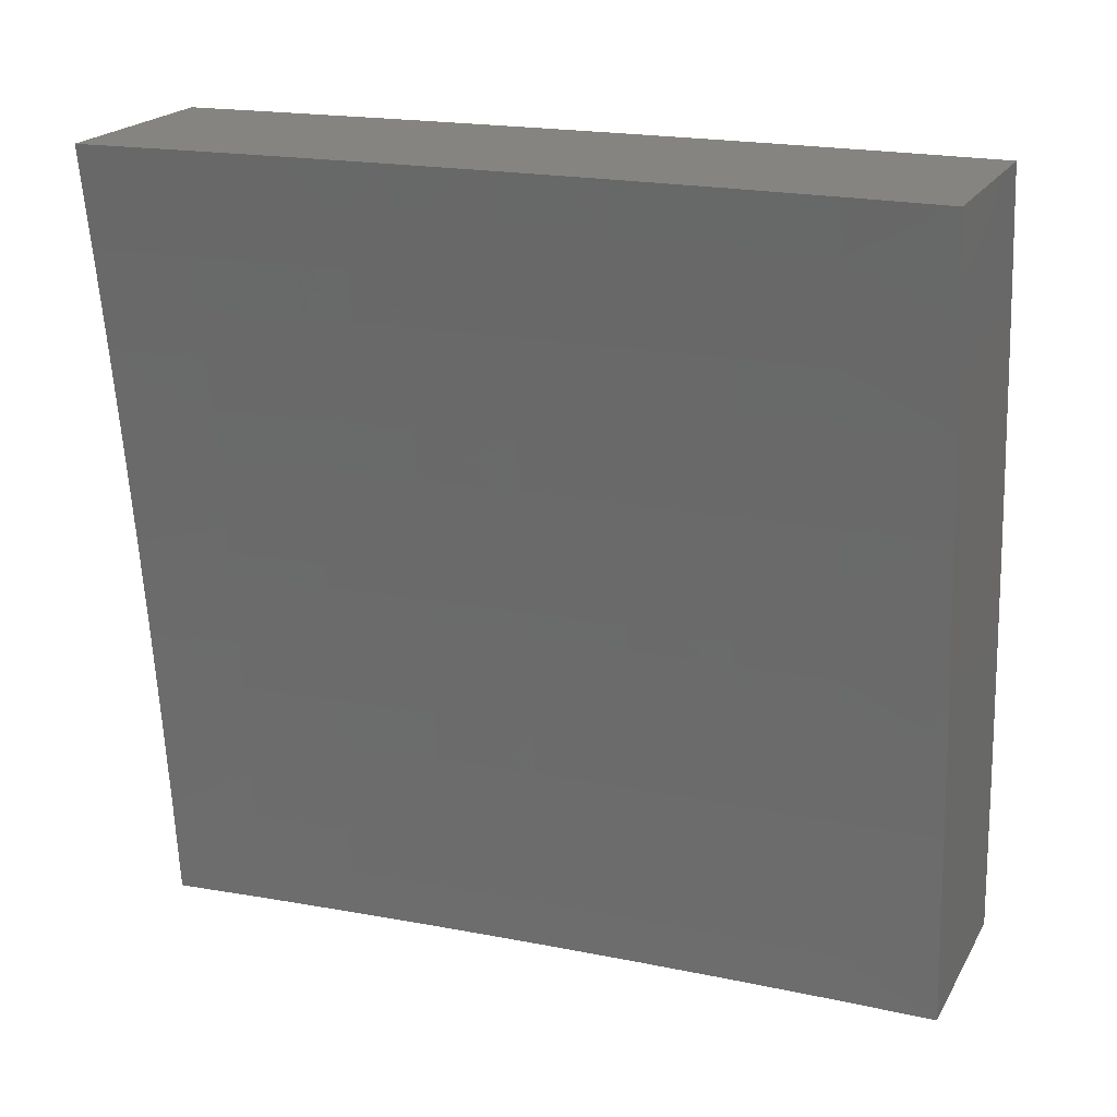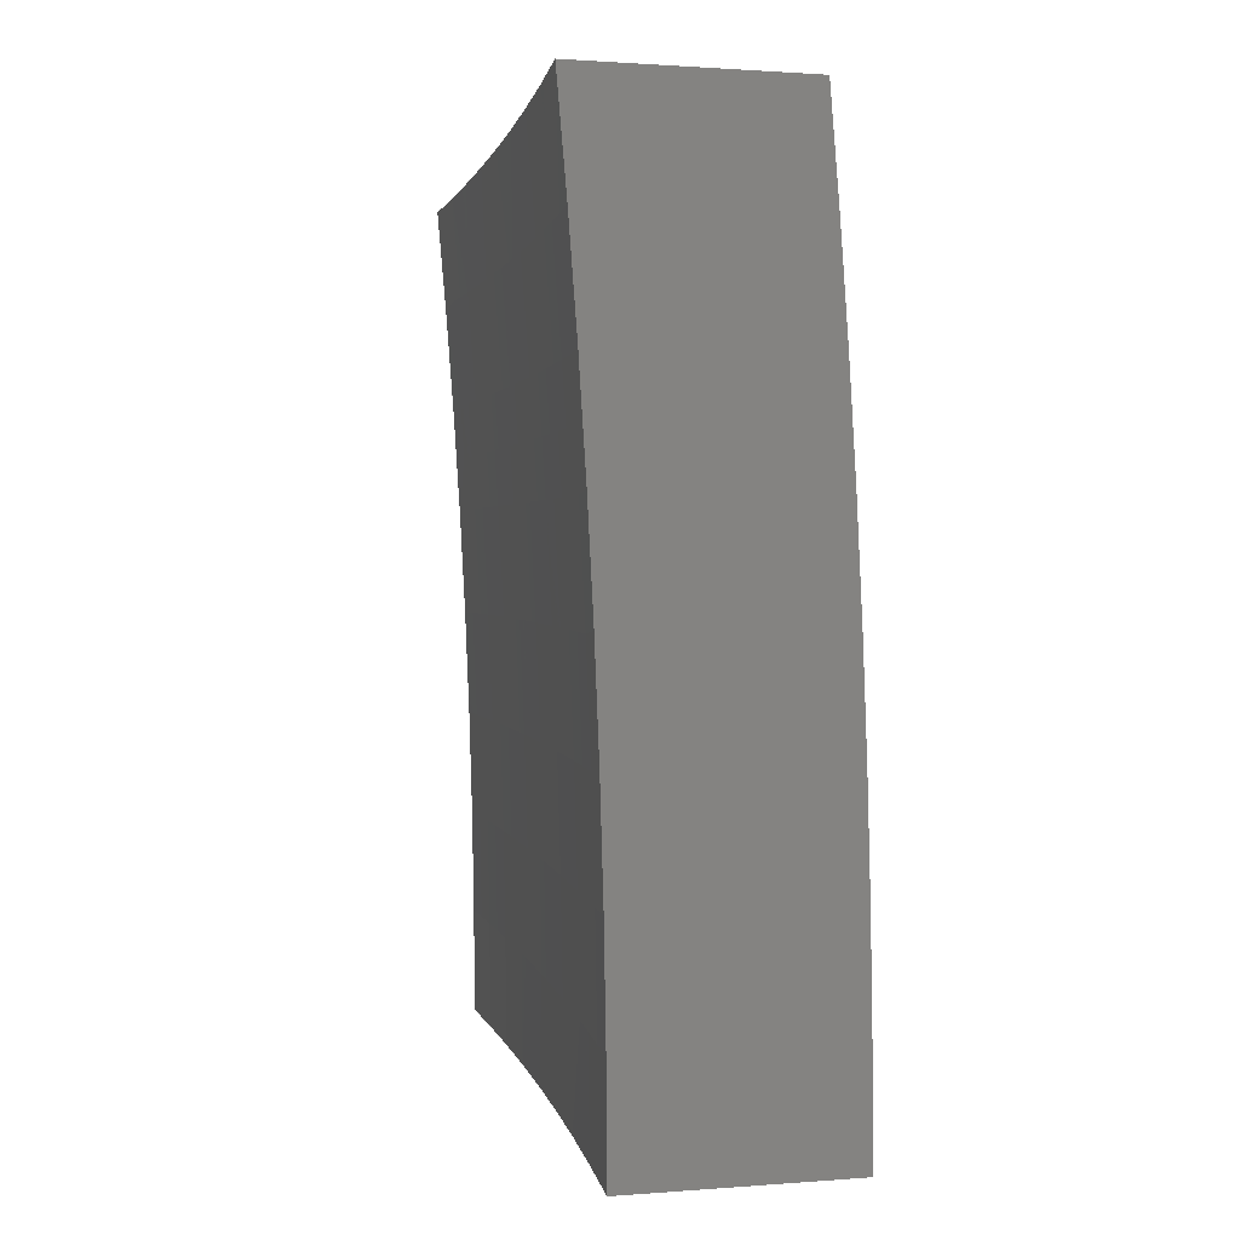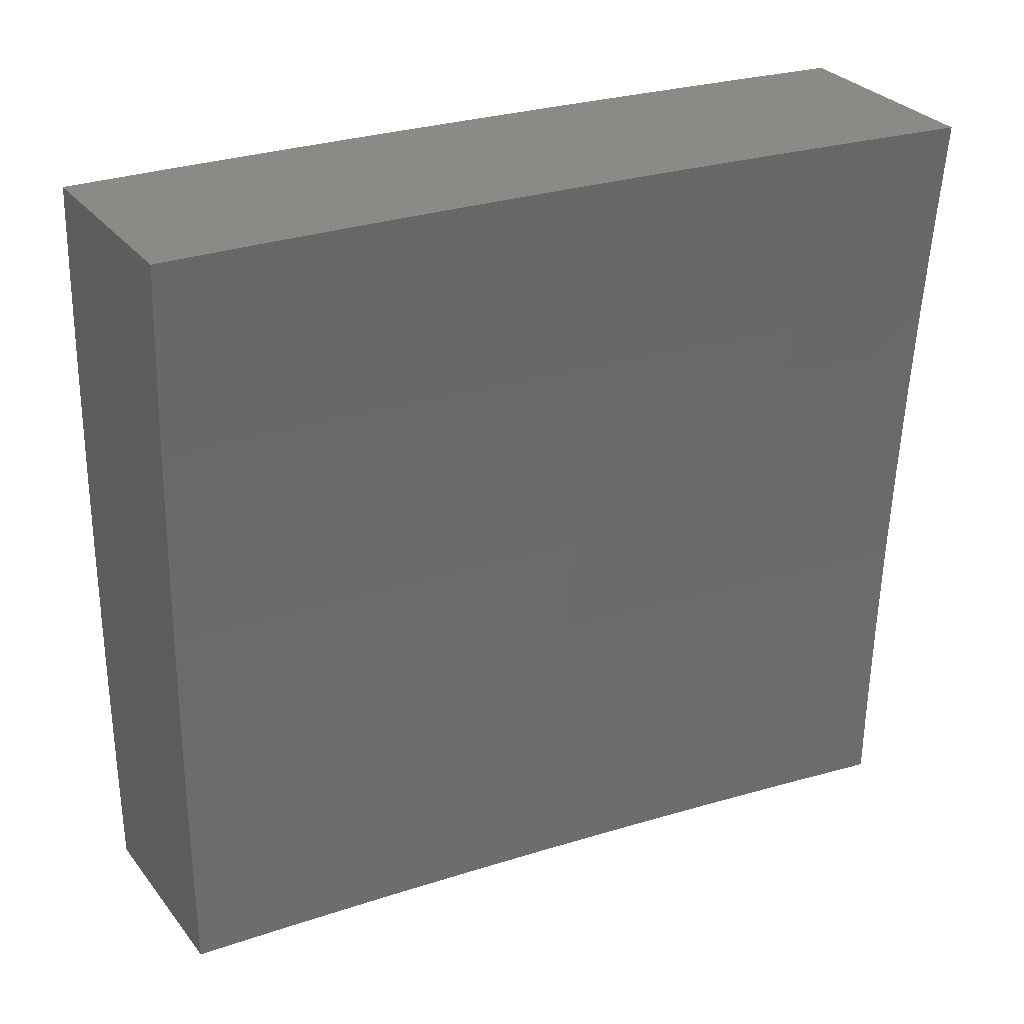
<metadata>
{"format":"stl","ext":"stl","renderer":"f3d","projection":"perspective","resolution":1024,"background":"white","views":[{"elev":20.5,"azim":-67.8,"up":"+Z"},{"elev":1.1,"azim":-17.0,"up":"+Y"},{"elev":30.5,"azim":-121.2,"up":"+Y"}]}
</metadata>
<code>
# stl→obj: 321 verts, 638 faces
v 11.2 1 1.126
v 11.21 1 1
v 11.22 0.8828 1.062
v 11.22 0.8753 1
v 11.23 0.7552 1.062
v 11.23 0.7505 1
v 11.23 0.6916 1.062
v 11.24 0.6255 1
v 11.23 0.6281 1.062
v 11.24 0.5014 1.062
v 11.24 0.5012 1.124
v 11.25 0.3753 1.062
v 11.24 0.3751 1.124
v 11.25 0.2502 1.062
v 11.24 0.25 1.124
v 11.25 0.1251 1.062
v 11.25 0.125 1.124
v 11.25 1.063e-34 1.126
v 11.24 0.1249 1.186
v 11.23 7.286e-35 1.251
v 11.23 0.1248 1.248
v 11.23 0.1247 1.31
v 11.23 0.2495 1.31
v 11.22 0.2494 1.342
v 11.22 0.3744 1.342
v 11.21 0.3742 1.373
v 11.21 0.5 1.373
v 11.21 0.4999 1.404
v 11.2 0.6263 1.373
v 11.2 0.6261 1.404
v 11.2 0.6897 1.373
v 11.2 0.6894 1.404
v 11.19 0.7531 1.373
v 11.19 0.7529 1.404
v 11.19 0.8803 1.373
v 11.18 0.8801 1.404
v 11.17 1 1.376
v 11.18 0.8798 1.435
v 11.16 1 1.501
v 11.17 0.8795 1.466
v 11.17 0.8792 1.498
v 11.18 0.7521 1.498
v 11.18 0.7518 1.529
v 11.18 0.6885 1.529
v 11.18 0.6883 1.56
v 11.18 0.6251 1.56
v 11.17 0.6246 1.623
v 11.18 0.4986 1.623
v 11.17 0.4982 1.686
v 11.18 0.3732 1.623
v 11.17 0.3729 1.686
v 11.19 0.2485 1.623
v 11.18 0.2482 1.686
v 11.19 0.1241 1.623
v 11.18 0.1239 1.686
v 11.19 -3.188e-34 1.626
v 11.17 -3.643e-34 1.751
v 11.25 0.5005 1
v 11.25 0.3755 1
v 11.26 0.2504 1
v 11.26 0.1252 1
v 11.26 0 1
v 11.22 -4.554e-35 1.376
v 11.22 0.1246 1.342
v 11.22 0.2493 1.373
v 11.21 0.3741 1.404
v 11.2 0.4997 1.435
v 11.2 0.6259 1.435
v 11.19 0.6892 1.435
v 11.19 0.7526 1.435
v 11.21 -1.943e-34 1.501
v 11.21 0.1244 1.435
v 11.22 0.1245 1.404
v 11.22 0.1246 1.373
v 11.21 0.2492 1.404
v 11.2 0.1242 1.56
v 11.2 0.1243 1.529
v 11.21 0.1243 1.498
v 11.2 0.2488 1.529
v 11.2 0.2489 1.498
v 11.2 0.3736 1.529
v 11.2 0.3737 1.498
v 11.19 0.4992 1.529
v 11.19 0.4994 1.498
v 11.19 0.6255 1.498
v 11.19 0.6257 1.466
v 11.19 0.689 1.466
v 11.15 -2.763e-34 1.876
v 11.16 0.1237 1.811
v 11.17 0.1238 1.748
v 11.17 0.248 1.748
v 11.17 0.3726 1.748
v 11.16 0.4978 1.748
v 11.16 0.6241 1.686
v 11.17 0.6877 1.623
v 11.17 0.7516 1.56
v 11.17 0.8789 1.529
v 11.13 0 2
v 11.14 0.1234 1.937
v 11.15 0.1235 1.874
v 11.15 0.2475 1.874
v 11.16 0.2478 1.811
v 11.15 0.3719 1.874
v 11.16 0.3723 1.811
v 11.14 0.497 1.874
v 11.15 0.4974 1.811
v 11.14 0.6231 1.811
v 11.15 0.6236 1.748
v 11.15 0.6866 1.748
v 11.16 0.6872 1.686
v 11.15 0.7504 1.686
v 11.16 0.751 1.623
v 11.15 0.8779 1.623
v 11.16 0.8785 1.56
v 11.14 1 1.626
v 11.13 0.1252 2
v 11.14 0.2472 1.937
v 11.13 0.2504 2
v 11.14 0.3716 1.937
v 11.13 0.3755 2
v 11.13 0.4965 1.937
v 11.12 0.5006 2
v 11.12 0.622 1.937
v 11.13 0.6225 1.874
v 11.13 0.6855 1.874
v 11.14 0.6861 1.811
v 11.14 0.7492 1.811
v 11.15 0.7498 1.748
v 11.14 0.8765 1.748
v 11.15 0.8772 1.686
v 11.12 1 1.751
v 11.11 0.6256 2
v 11.12 0.6848 1.937
v 11.13 0.7485 1.874
v 11.13 0.8757 1.811
v 11.11 0.7505 2
v 11.12 0.7478 1.937
v 11.12 0.875 1.874
v 11.11 1 1.876
v 11.11 0.8742 1.937
v 11.1 0.8753 2
v 11.09 1 2
v 11.19 1 1.251
v 11.19 0.8809 1.31
v 11.19 0.8806 1.342
v 11.21 0.8819 1.186
v 11.2 0.8814 1.248
v 11.2 0.7536 1.31
v 11.2 0.7534 1.342
v 11.2 0.6899 1.342
v 11.21 0.8824 1.124
v 11.22 0.7549 1.124
v 11.23 0.6913 1.124
v 11.23 0.6278 1.124
v 11.21 0.7545 1.186
v 11.22 0.6909 1.186
v 11.22 0.6275 1.186
v 11.23 0.5009 1.186
v 11.21 0.754 1.248
v 11.21 0.6905 1.248
v 11.22 0.6271 1.248
v 11.22 0.5006 1.248
v 11.23 0.3749 1.186
v 11.18 0.7524 1.466
v 11.21 0.6901 1.31
v 11.21 0.6265 1.342
v 11.18 0.6887 1.498
v 11.18 0.6253 1.529
v 11.19 0.499 1.56
v 11.19 0.3735 1.56
v 11.2 0.2487 1.56
v 11.21 0.6267 1.31
v 11.22 0.5003 1.31
v 11.23 0.3747 1.248
v 11.24 0.2499 1.186
v 11.21 0.5002 1.342
v 11.22 0.3745 1.31
v 11.23 0.2497 1.248
v 11.2 0.4995 1.466
v 11.21 0.374 1.435
v 11.2 0.3739 1.466
v 11.21 0.249 1.466
v 11.21 0.1244 1.466
v 11.21 0.2491 1.435
v 11.5 -4.249e-35 1.126
v 11.51 0 1
v 11.5 0.1251 1.062
v 11.51 0.1252 1
v 11.5 0.2502 1.062
v 11.51 0.2503 1
v 11.5 0.3752 1.062
v 11.5 0.3754 1
v 11.5 0.5005 1
v 11.49 0.5003 1.062
v 11.49 0.6255 1
v 11.49 0.6279 1.062
v 11.48 0.7504 1
v 11.48 0.755 1.062
v 11.48 0.8752 1
v 11.47 0.8825 1.062
v 11.47 1 1
v 11.45 1 1.126
v 11.44 1 1.251
v 11.46 0.8816 1.186
v 11.46 0.8821 1.124
v 11.43 1 1.376
v 11.45 0.8806 1.31
v 11.45 0.8811 1.248
v 11.47 0.7542 1.186
v 11.47 0.7546 1.124
v 11.48 0.6276 1.124
v 11.49 0.5001 1.124
v 11.49 0.3751 1.124
v 11.41 1 1.501
v 11.43 0.8795 1.435
v 11.44 0.8801 1.373
v 11.46 0.7534 1.31
v 11.46 0.7538 1.248
v 11.47 0.627 1.248
v 11.48 0.6273 1.186
v 11.48 0.4998 1.248
v 11.48 0.5 1.186
v 11.48 0.3747 1.248
v 11.49 0.3749 1.186
v 11.49 0.2498 1.186
v 11.5 0.25 1.124
v 11.5 0.125 1.124
v 11.4 1 1.626
v 11.42 0.8784 1.56
v 11.42 0.879 1.498
v 11.44 0.7525 1.435
v 11.45 0.753 1.373
v 11.46 0.6263 1.373
v 11.46 0.6266 1.31
v 11.46 0.4993 1.373
v 11.47 0.4995 1.31
v 11.47 0.3742 1.373
v 11.47 0.3745 1.31
v 11.48 0.2495 1.31
v 11.48 0.2497 1.248
v 11.49 0.1248 1.248
v 11.49 0.1249 1.186
v 11.49 -1.457e-34 1.251
v 11.38 1 1.751
v 11.4 0.8771 1.686
v 11.41 0.8777 1.623
v 11.43 0.7515 1.56
v 11.43 0.752 1.498
v 11.44 0.6255 1.498
v 11.45 0.6259 1.435
v 11.45 0.4988 1.498
v 11.45 0.4991 1.435
v 11.45 0.3738 1.498
v 11.46 0.374 1.435
v 11.46 0.2491 1.435
v 11.47 0.2493 1.373
v 11.47 0.1246 1.373
v 11.48 0.1247 1.31
v 11.47 -2.731e-34 1.376
v 11.36 1 1.876
v 11.38 0.8757 1.811
v 11.39 0.8764 1.748
v 11.41 0.7504 1.686
v 11.42 0.7509 1.623
v 11.43 0.6246 1.623
v 11.43 0.625 1.56
v 11.43 0.4982 1.623
v 11.44 0.4985 1.56
v 11.44 0.3732 1.623
v 11.44 0.3735 1.56
v 11.45 0.2487 1.56
v 11.46 0.2489 1.498
v 11.46 0.1243 1.498
v 11.47 0.1245 1.435
v 11.46 -3.885e-34 1.501
v 11.34 1 2
v 11.36 0.8742 1.937
v 11.37 0.875 1.874
v 11.39 0.7492 1.811
v 11.4 0.7498 1.748
v 11.41 0.6236 1.748
v 11.42 0.6241 1.686
v 11.41 0.4976 1.748
v 11.42 0.4979 1.686
v 11.42 0.3727 1.748
v 11.43 0.373 1.686
v 11.43 0.2483 1.686
v 11.44 0.2485 1.623
v 11.44 0.1241 1.623
v 11.45 0.1242 1.56
v 11.44 -4.552e-34 1.626
v 11.35 0.8753 2
v 11.36 0.7504 2
v 11.37 0.7479 1.937
v 11.37 0.6255 2
v 11.38 0.6221 1.937
v 11.37 0.5005 2
v 11.39 0.4966 1.937
v 11.38 0.3754 2
v 11.39 0.3717 1.937
v 11.38 0.2503 2
v 11.39 0.2473 1.937
v 11.39 0.1252 2
v 11.4 0.1234 1.937
v 11.39 0 2
v 11.41 -2.974e-34 1.876
v 11.42 -4.37e-34 1.751
v 11.41 0.1237 1.811
v 11.41 0.1236 1.874
v 11.43 0.124 1.686
v 11.42 0.1238 1.748
v 11.41 0.2478 1.811
v 11.4 0.2476 1.874
v 11.4 0.3721 1.874
v 11.4 0.4969 1.874
v 11.39 0.6226 1.874
v 11.42 0.2481 1.748
v 11.41 0.3724 1.811
v 11.4 0.4973 1.811
v 11.4 0.6231 1.811
v 11.38 0.7486 1.874
f 1 2 3
f 3 2 4
f 3 4 5
f 5 4 6
f 5 6 7
f 7 6 8
f 7 8 9
f 9 8 10
f 9 10 11
f 11 10 12
f 11 12 13
f 13 12 14
f 13 14 15
f 15 14 16
f 15 16 17
f 17 16 18
f 17 18 19
f 19 18 20
f 19 20 21
f 21 20 22
f 21 22 23
f 23 22 24
f 23 24 25
f 25 24 26
f 25 26 27
f 27 26 28
f 27 28 29
f 29 28 30
f 29 30 31
f 31 30 32
f 31 32 33
f 33 32 34
f 33 34 35
f 35 34 36
f 35 36 37
f 37 36 38
f 37 38 39
f 39 38 40
f 39 40 41
f 41 40 42
f 41 42 43
f 43 42 44
f 43 44 45
f 45 44 46
f 45 46 47
f 47 46 48
f 47 48 49
f 49 48 50
f 49 50 51
f 51 50 52
f 51 52 53
f 53 52 54
f 53 54 55
f 55 54 56
f 55 56 57
f 8 58 10
f 10 58 12
f 58 59 12
f 12 59 60
f 12 60 14
f 14 60 61
f 14 61 16
f 16 61 62
f 16 62 18
f 20 63 22
f 22 63 64
f 22 64 24
f 24 64 65
f 24 65 26
f 26 65 66
f 26 66 28
f 28 66 67
f 28 67 30
f 30 67 68
f 30 68 32
f 32 68 69
f 32 69 34
f 34 69 70
f 34 70 36
f 36 70 38
f 71 72 63
f 63 72 73
f 63 73 74
f 74 73 75
f 74 75 65
f 65 75 66
f 56 76 71
f 71 76 77
f 71 77 78
f 78 77 79
f 78 79 80
f 80 79 81
f 80 81 82
f 82 81 83
f 82 83 84
f 84 83 85
f 84 85 86
f 86 85 87
f 86 87 69
f 69 87 70
f 88 89 57
f 57 89 90
f 57 90 55
f 55 90 91
f 55 91 53
f 53 91 92
f 53 92 51
f 51 92 93
f 51 93 49
f 49 93 94
f 49 94 47
f 47 94 95
f 47 95 45
f 45 95 96
f 45 96 43
f 43 96 97
f 43 97 41
f 41 97 39
f 98 99 88
f 88 99 100
f 88 100 89
f 89 100 101
f 89 101 102
f 102 101 103
f 102 103 104
f 104 103 105
f 104 105 106
f 106 105 107
f 106 107 108
f 108 107 109
f 108 109 110
f 110 109 111
f 110 111 112
f 112 111 113
f 112 113 114
f 114 113 115
f 114 115 39
f 98 116 99
f 99 116 117
f 99 117 100
f 100 117 101
f 116 118 117
f 117 118 119
f 117 119 101
f 101 119 103
f 118 120 119
f 119 120 121
f 119 121 103
f 103 121 105
f 120 122 121
f 121 122 123
f 121 123 124
f 124 123 125
f 124 125 126
f 126 125 127
f 126 127 128
f 128 127 129
f 128 129 130
f 130 129 131
f 130 131 115
f 122 132 123
f 123 132 133
f 123 133 125
f 125 133 134
f 125 134 127
f 127 134 135
f 127 135 129
f 129 135 131
f 132 136 133
f 133 136 137
f 133 137 134
f 134 137 138
f 134 138 135
f 135 138 139
f 135 139 131
f 137 136 140
f 140 136 141
f 140 141 142
f 142 139 140
f 140 139 138
f 140 138 137
f 143 144 37
f 37 144 145
f 37 145 35
f 35 145 33
f 1 146 143
f 143 146 147
f 143 147 144
f 144 147 148
f 144 148 149
f 149 148 150
f 149 150 31
f 31 150 29
f 146 1 151
f 151 1 3
f 151 3 152
f 152 3 5
f 152 5 153
f 153 5 7
f 153 7 154
f 154 7 9
f 154 9 11
f 146 151 155
f 155 151 152
f 155 152 156
f 156 152 153
f 156 153 157
f 157 153 154
f 157 154 158
f 158 154 11
f 158 11 13
f 147 146 159
f 159 146 155
f 159 155 160
f 160 155 156
f 160 156 161
f 161 156 157
f 161 157 162
f 162 157 158
f 162 158 163
f 163 158 13
f 163 13 15
f 33 145 149
f 149 145 144
f 40 38 164
f 164 38 70
f 164 70 87
f 114 39 97
f 130 115 113
f 112 114 96
f 96 114 97
f 128 130 111
f 111 130 113
f 147 159 148
f 148 159 165
f 148 165 150
f 150 165 166
f 150 166 29
f 29 166 27
f 165 159 160
f 31 33 149
f 40 164 42
f 42 164 167
f 42 167 44
f 44 167 168
f 44 168 46
f 46 168 169
f 46 169 48
f 48 169 170
f 48 170 50
f 50 170 171
f 50 171 52
f 52 171 76
f 52 76 54
f 54 76 56
f 167 164 87
f 110 112 95
f 95 112 96
f 126 128 109
f 109 128 111
f 165 160 172
f 172 160 161
f 172 161 173
f 173 161 162
f 173 162 174
f 174 162 163
f 174 163 175
f 175 163 15
f 175 15 17
f 86 69 68
f 168 167 85
f 85 167 87
f 108 110 94
f 94 110 95
f 124 126 107
f 107 126 109
f 173 176 172
f 172 176 166
f 172 166 165
f 25 27 176
f 176 27 166
f 176 173 177
f 177 173 174
f 177 174 178
f 178 174 175
f 178 175 19
f 19 175 17
f 86 68 179
f 179 68 67
f 179 67 180
f 180 67 66
f 180 66 75
f 86 179 84
f 84 179 181
f 84 181 82
f 82 181 182
f 82 182 80
f 80 182 183
f 80 183 78
f 78 183 71
f 181 179 180
f 168 85 83
f 168 83 169
f 169 83 81
f 169 81 170
f 170 81 79
f 170 79 171
f 171 79 77
f 171 77 76
f 108 94 93
f 108 93 106
f 106 93 92
f 106 92 104
f 104 92 91
f 104 91 102
f 102 91 90
f 102 90 89
f 124 107 105
f 105 121 124
f 23 25 177
f 177 25 176
f 23 177 178
f 181 180 184
f 184 180 75
f 184 75 73
f 21 23 178
f 21 178 19
f 74 65 64
f 181 184 182
f 182 184 72
f 182 72 183
f 183 72 71
f 72 184 73
f 63 74 64
f 185 186 187
f 187 186 188
f 187 188 189
f 189 188 190
f 189 190 191
f 191 190 192
f 191 192 193
f 191 193 194
f 194 193 195
f 194 195 196
f 196 195 197
f 196 197 198
f 198 197 199
f 198 199 200
f 200 199 201
f 200 201 202
f 203 204 202
f 202 204 205
f 202 205 200
f 200 205 198
f 206 207 203
f 203 207 208
f 203 208 204
f 204 208 209
f 204 209 210
f 210 209 211
f 210 211 196
f 196 211 212
f 196 212 194
f 194 212 213
f 194 213 191
f 191 213 189
f 214 215 206
f 206 215 216
f 206 216 207
f 207 216 217
f 207 217 218
f 218 217 219
f 218 219 220
f 220 219 221
f 220 221 222
f 222 221 223
f 222 223 224
f 224 223 225
f 224 225 226
f 226 225 227
f 226 227 187
f 187 227 185
f 228 229 214
f 214 229 230
f 214 230 215
f 215 230 231
f 215 231 232
f 232 231 233
f 232 233 234
f 234 233 235
f 234 235 236
f 236 235 237
f 236 237 238
f 238 237 239
f 238 239 240
f 240 239 241
f 240 241 242
f 242 241 243
f 242 243 185
f 244 245 228
f 228 245 246
f 228 246 229
f 229 246 247
f 229 247 248
f 248 247 249
f 248 249 250
f 250 249 251
f 250 251 252
f 252 251 253
f 252 253 254
f 254 253 255
f 254 255 256
f 256 255 257
f 256 257 258
f 258 257 259
f 258 259 243
f 260 261 244
f 244 261 262
f 244 262 245
f 245 262 263
f 245 263 264
f 264 263 265
f 264 265 266
f 266 265 267
f 266 267 268
f 268 267 269
f 268 269 270
f 270 269 271
f 270 271 272
f 272 271 273
f 272 273 274
f 274 273 275
f 274 275 259
f 276 277 260
f 260 277 278
f 260 278 261
f 261 278 279
f 261 279 280
f 280 279 281
f 280 281 282
f 282 281 283
f 282 283 284
f 284 283 285
f 284 285 286
f 286 285 287
f 286 287 288
f 288 287 289
f 288 289 290
f 290 289 291
f 290 291 275
f 276 292 277
f 277 292 293
f 277 293 294
f 294 293 295
f 294 295 296
f 296 295 297
f 296 297 298
f 298 297 299
f 298 299 300
f 300 299 301
f 300 301 302
f 302 301 303
f 302 303 304
f 304 303 305
f 304 305 306
f 307 308 306
f 306 308 309
f 306 309 304
f 304 309 302
f 291 310 307
f 307 310 311
f 307 311 308
f 308 311 312
f 308 312 313
f 313 312 314
f 313 314 300
f 300 314 315
f 300 315 298
f 298 315 316
f 298 316 296
f 296 316 294
f 242 185 227
f 226 187 189
f 258 243 241
f 240 242 225
f 225 242 227
f 274 259 257
f 256 258 239
f 239 258 241
f 290 275 273
f 272 274 255
f 255 274 257
f 310 291 289
f 288 290 271
f 271 290 273
f 289 287 310
f 310 287 317
f 310 317 311
f 311 317 312
f 302 309 313
f 313 309 308
f 224 226 213
f 213 226 189
f 238 240 223
f 223 240 225
f 254 256 237
f 237 256 239
f 270 272 253
f 253 272 255
f 286 288 269
f 269 288 271
f 287 285 317
f 317 285 318
f 317 318 312
f 312 318 314
f 300 302 313
f 222 224 212
f 212 224 213
f 236 238 221
f 221 238 223
f 252 254 235
f 235 254 237
f 268 270 251
f 251 270 253
f 284 286 267
f 267 286 269
f 285 283 318
f 318 283 319
f 318 319 314
f 314 319 315
f 220 222 211
f 211 222 212
f 234 236 219
f 219 236 221
f 250 252 233
f 233 252 235
f 266 268 249
f 249 268 251
f 282 284 265
f 265 284 267
f 283 281 319
f 319 281 320
f 319 320 315
f 315 320 316
f 218 220 209
f 209 220 211
f 232 234 217
f 217 234 219
f 248 250 231
f 231 250 233
f 264 266 247
f 247 266 249
f 280 282 263
f 263 282 265
f 281 279 320
f 320 279 321
f 320 321 316
f 316 321 294
f 196 198 210
f 210 198 205
f 210 205 204
f 207 218 208
f 208 218 209
f 215 232 216
f 216 232 217
f 229 248 230
f 230 248 231
f 245 264 246
f 246 264 247
f 261 280 262
f 262 280 263
f 277 294 321
f 277 321 278
f 278 321 279
f 98 88 305
f 305 88 57
f 305 57 306
f 306 57 56
f 306 56 307
f 307 56 71
f 307 71 291
f 291 71 63
f 291 63 275
f 275 63 20
f 275 20 259
f 259 20 18
f 259 18 243
f 243 18 62
f 243 62 185
f 185 62 186
f 186 62 188
f 188 62 61
f 188 61 190
f 190 61 60
f 190 60 192
f 192 60 59
f 192 59 193
f 193 59 58
f 193 58 195
f 195 58 197
f 197 58 8
f 197 8 199
f 199 8 6
f 199 6 201
f 201 6 4
f 201 4 2
f 142 141 276
f 276 141 136
f 276 136 292
f 292 136 132
f 292 132 293
f 293 132 122
f 293 122 295
f 295 122 297
f 297 122 120
f 297 120 299
f 299 120 118
f 299 118 301
f 301 118 116
f 301 116 303
f 303 116 98
f 303 98 305
f 1 203 2
f 2 203 202
f 2 202 201
f 203 1 206
f 206 1 143
f 206 143 214
f 214 143 37
f 214 37 228
f 228 37 39
f 228 39 244
f 244 39 115
f 244 115 260
f 260 115 131
f 260 131 276
f 276 131 139
f 276 139 142

</code>
